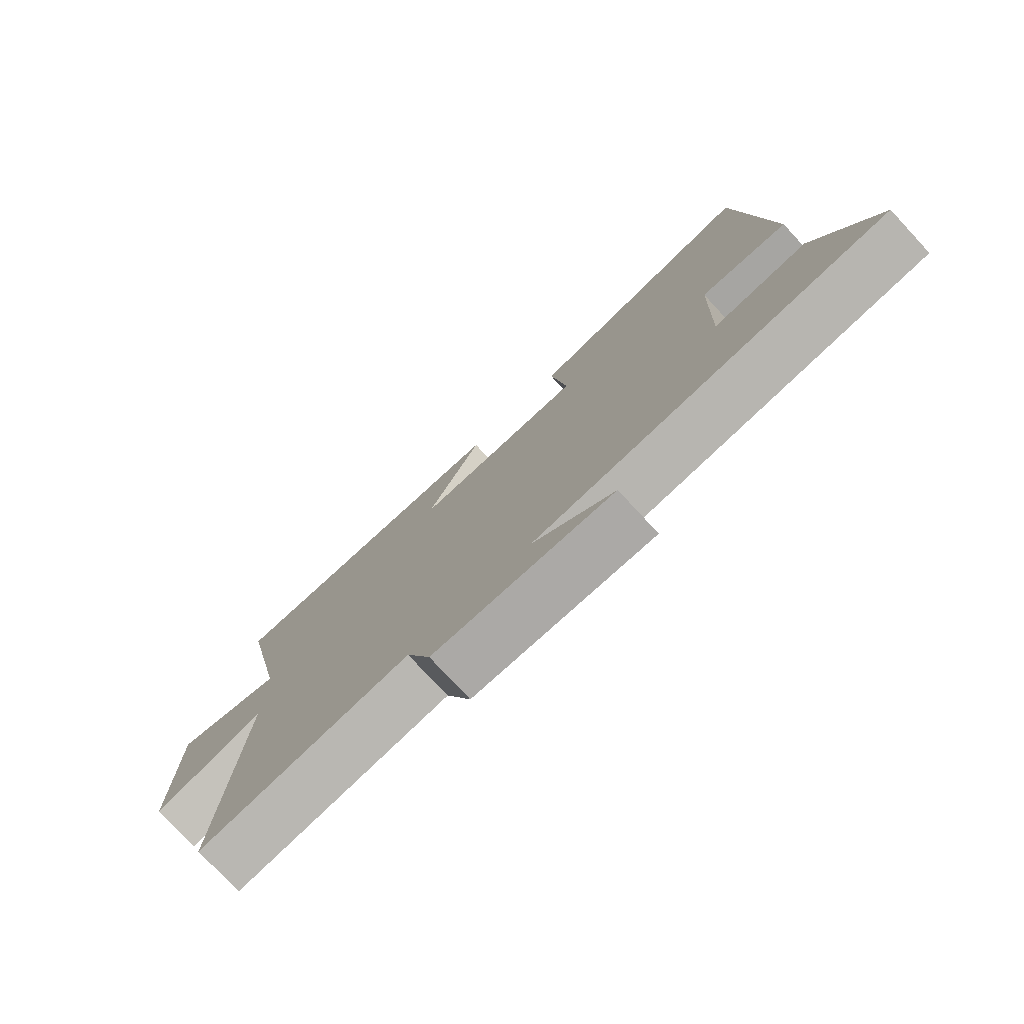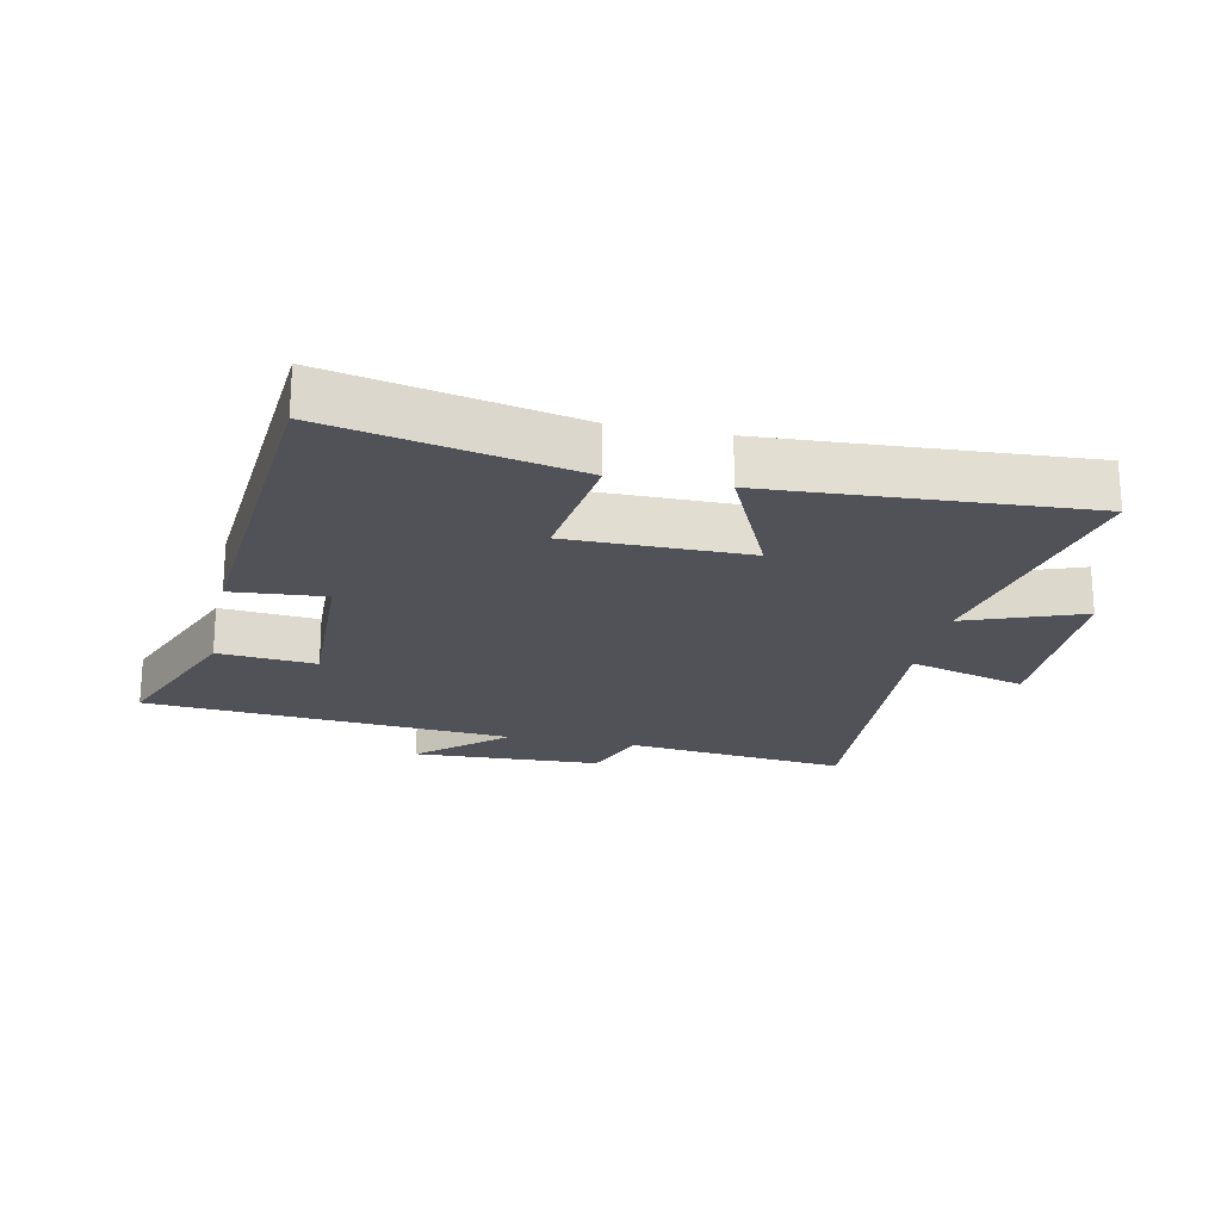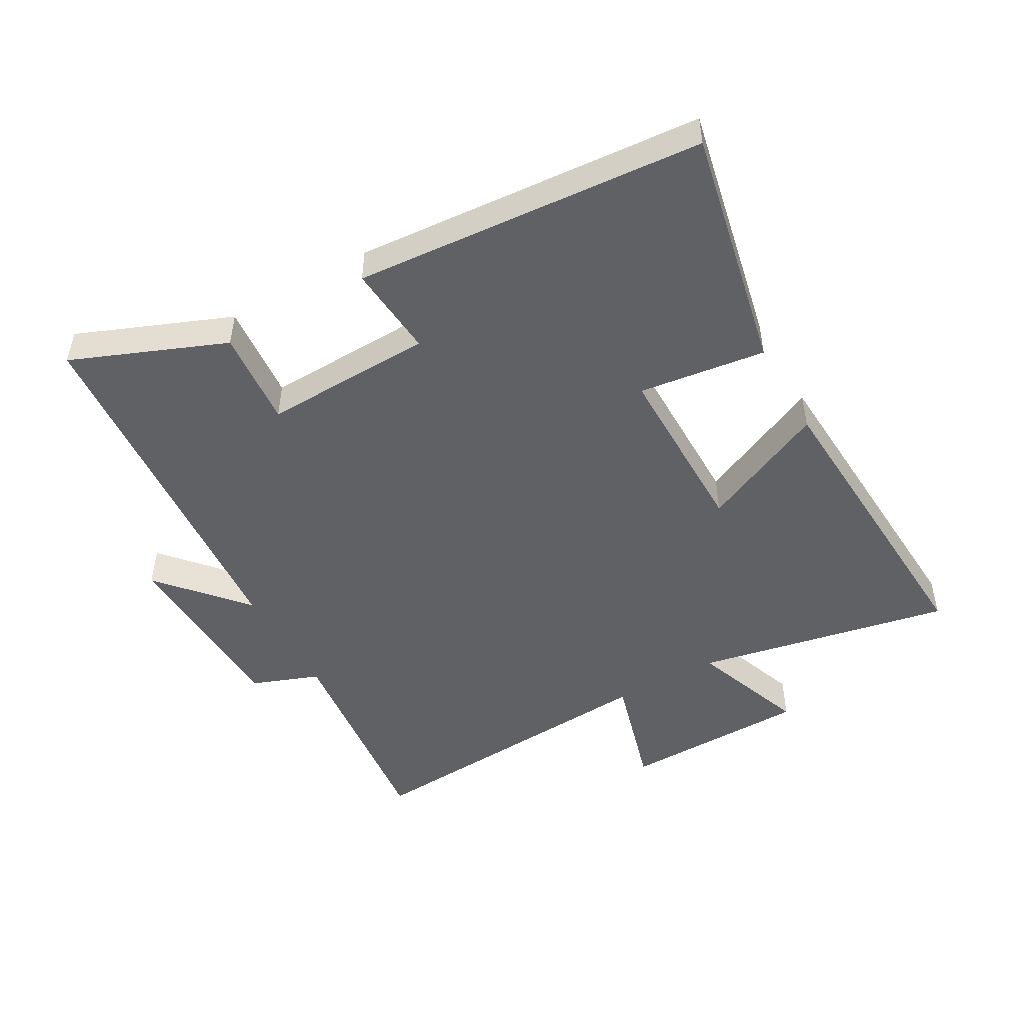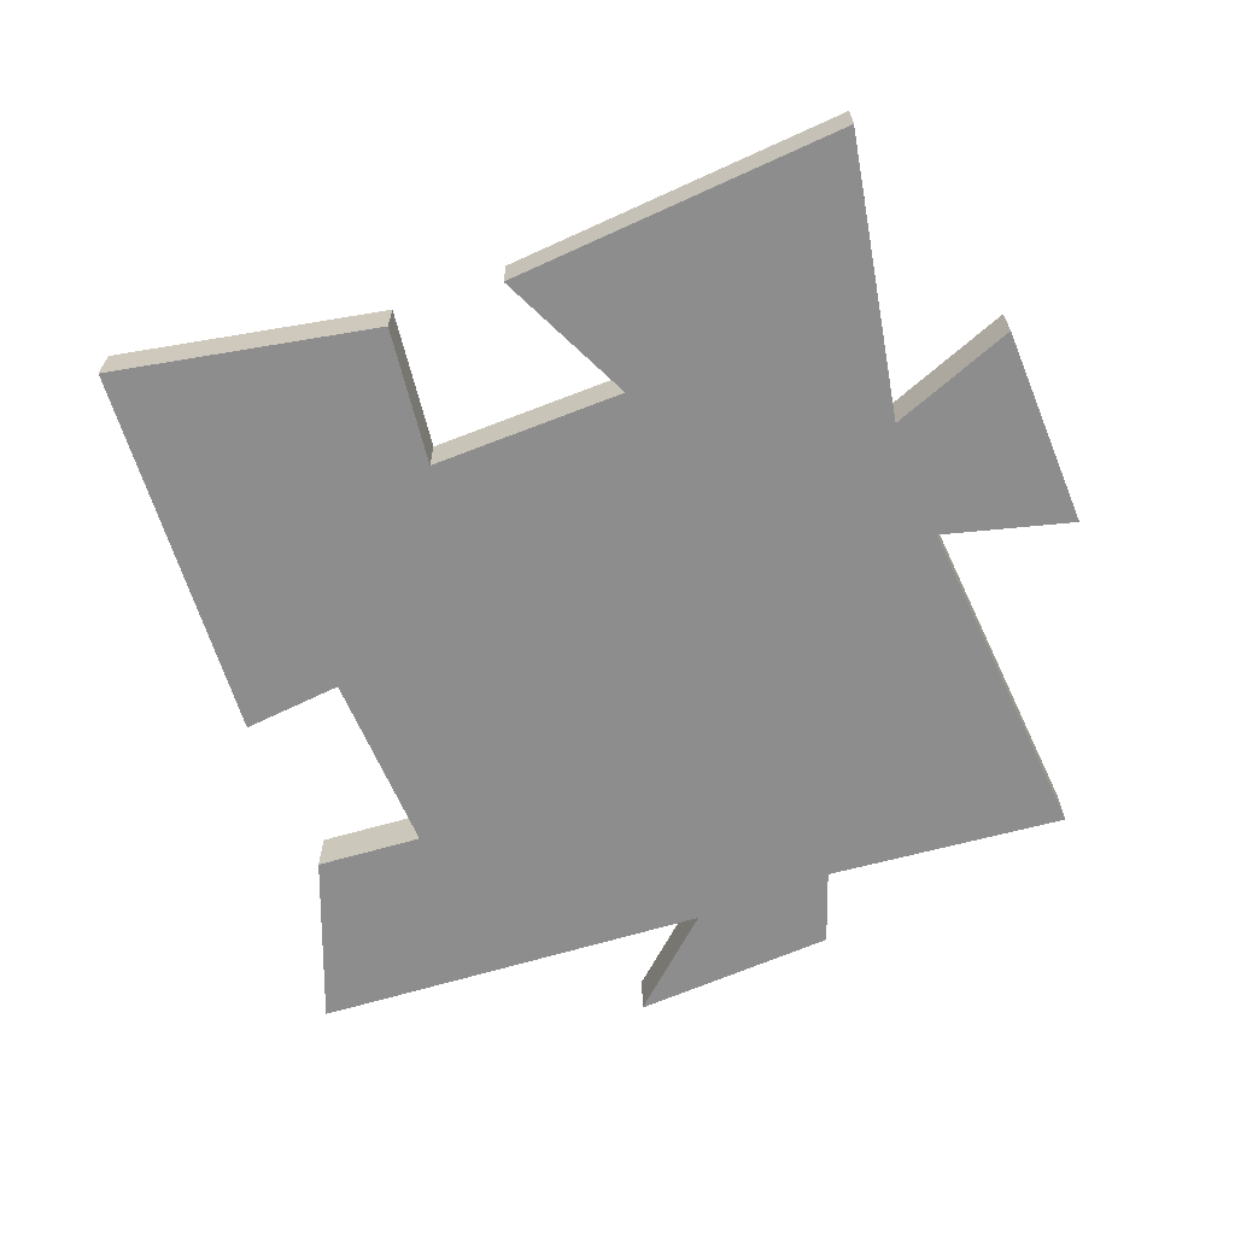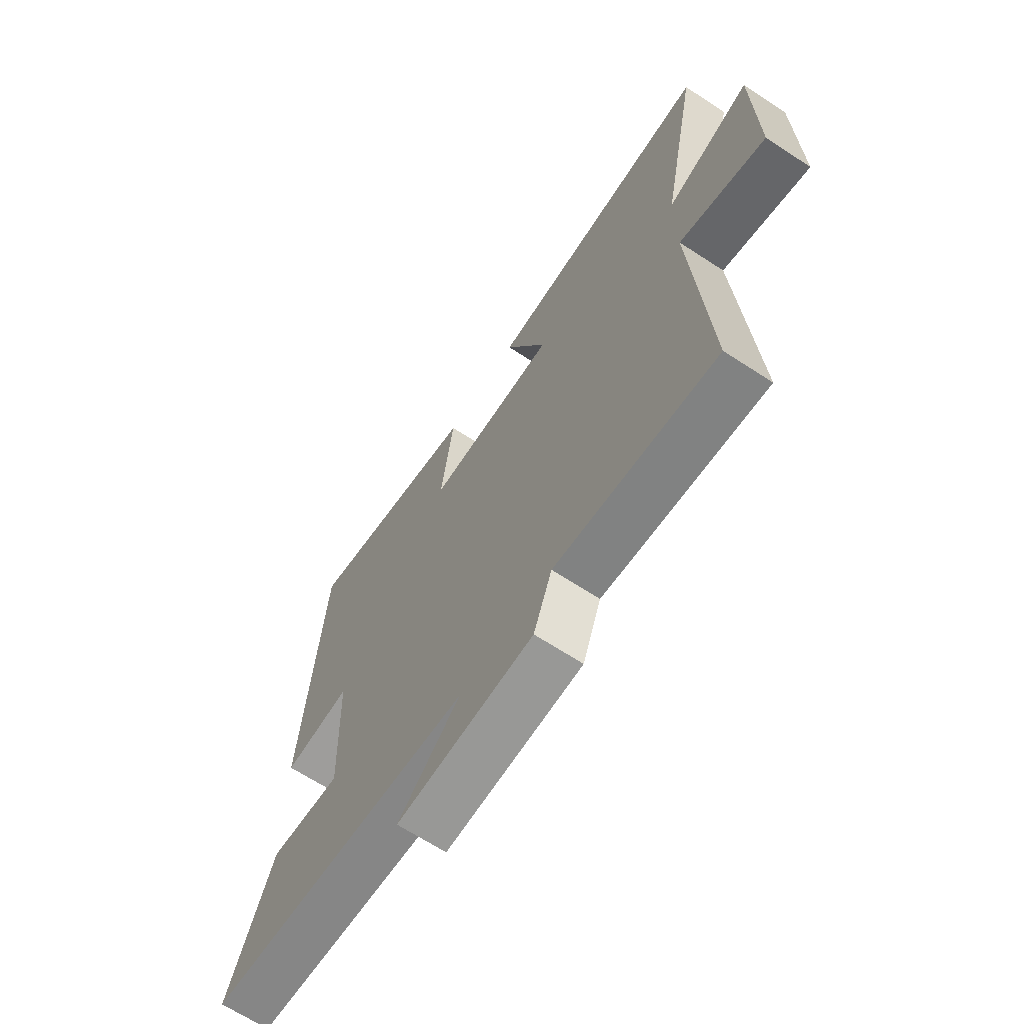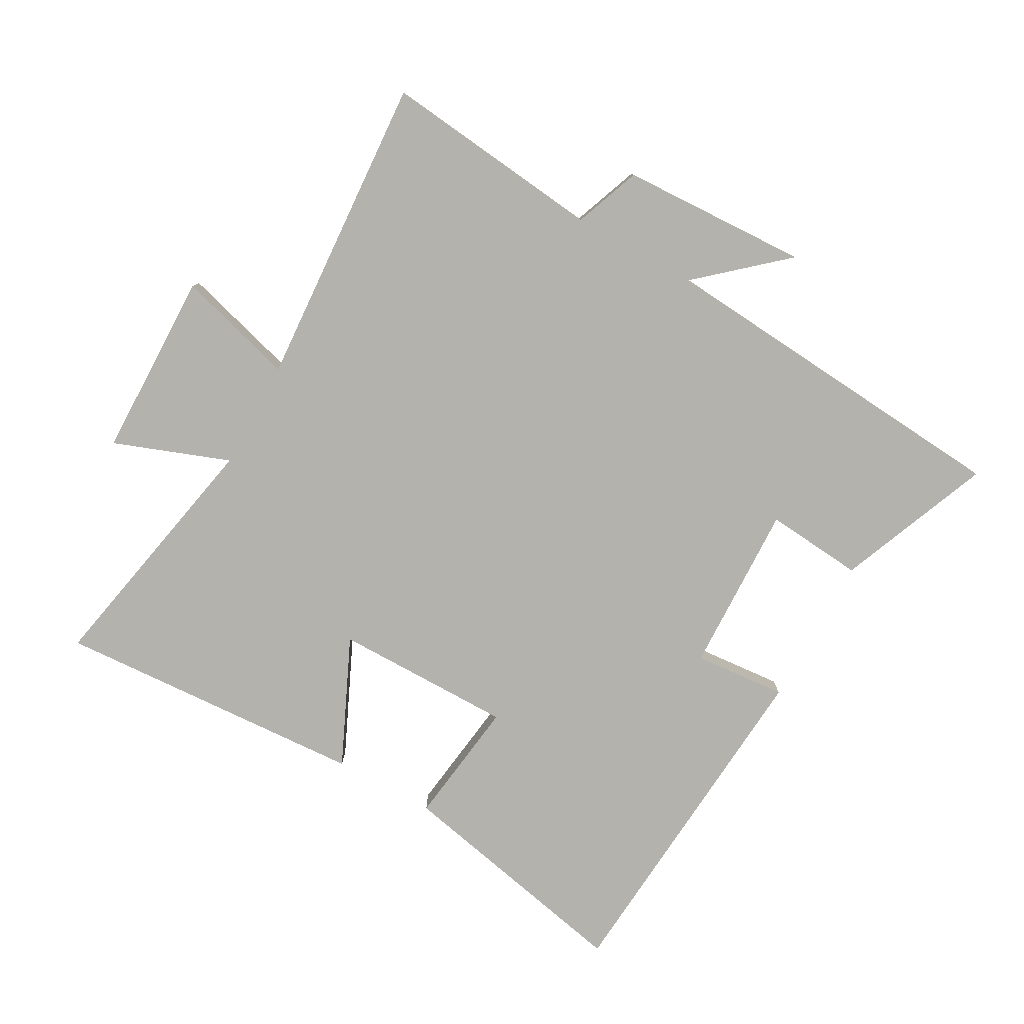
<metadata>
{"format":"obj","ext":"obj","renderer":"f3d","projection":"perspective","resolution":1024,"background":"white","views":[{"elev":-77.4,"azim":-137.1,"up":"+Z"},{"elev":-21.5,"azim":-11.8,"up":"+Y"},{"elev":-49.2,"azim":-60.4,"up":"+Y"},{"elev":-64.7,"azim":21.6,"up":"+Y"},{"elev":-66.4,"azim":56.7,"up":"+Z"},{"elev":-79.5,"azim":151.1,"up":"+Y"}]}
</metadata>
<code>
v 0.531 0.07 -0.539
v 0.183 0.07 -0.5
v 0.143 0.07 -0.605
v -0.153 0.07 -0.617
v -0.019 0.07 -0.5
v -0.598 0.07 -0.453
v -0.5 0.07 -0.212
v -0.346 0.07 -0.226
v -0.354 0.07 0.042
v -0.5 0.07 0.03
v -0.456 0.07 0.581
v -0.074 0.07 0.5
v -0.101 0.07 0.3
v 0.181 0.07 0.3
v 0.09 0.07 0.5
v 0.581 0.07 0.528
v 0.5 0.07 0.127
v 0.682 0.07 0.194
v 0.686 0.07 -0.1
v 0.5 0.07 -0.047
v 0.531 0 -0.539
v 0.183 0 -0.5
v 0.143 0 -0.605
v -0.153 0 -0.617
v -0.019 0 -0.5
v -0.598 0 -0.453
v -0.5 0 -0.212
v -0.346 0 -0.226
v -0.354 0 0.042
v -0.5 0 0.03
v -0.456 0 0.581
v -0.074 0 0.5
v -0.101 0 0.3
v 0.181 0 0.3
v 0.09 0 0.5
v 0.581 0 0.528
v 0.5 0 0.127
v 0.682 0 0.194
v 0.686 0 -0.1
v 0.5 0 -0.047
f 17 18 19 20
f 14 15 16 17
f 13 14 17 20
f 11 12 13
f 10 11 13
f 9 10 13
f 20 1 2
f 13 20 2
f 9 13 2
f 8 9 2
f 7 8 2
f 6 7 2
f 5 6 2
f 2 3 4 5
f 40 39 38 37
f 37 36 35 34
f 40 37 34 33
f 33 32 31
f 33 31 30
f 33 30 29
f 22 21 40
f 22 40 33
f 22 33 29
f 22 29 28
f 22 28 27
f 22 27 26
f 22 26 25
f 25 24 23 22
f 1 21 22 2
f 2 22 23 3
f 3 23 24 4
f 4 24 25 5
f 5 25 26 6
f 6 26 27 7
f 7 27 28 8
f 8 28 29 9
f 9 29 30 10
f 10 30 31 11
f 11 31 32 12
f 12 32 33 13
f 13 33 34 14
f 14 34 35 15
f 15 35 36 16
f 16 36 37 17
f 17 37 38 18
f 18 38 39 19
f 19 39 40 20
f 20 40 21 1

</code>
